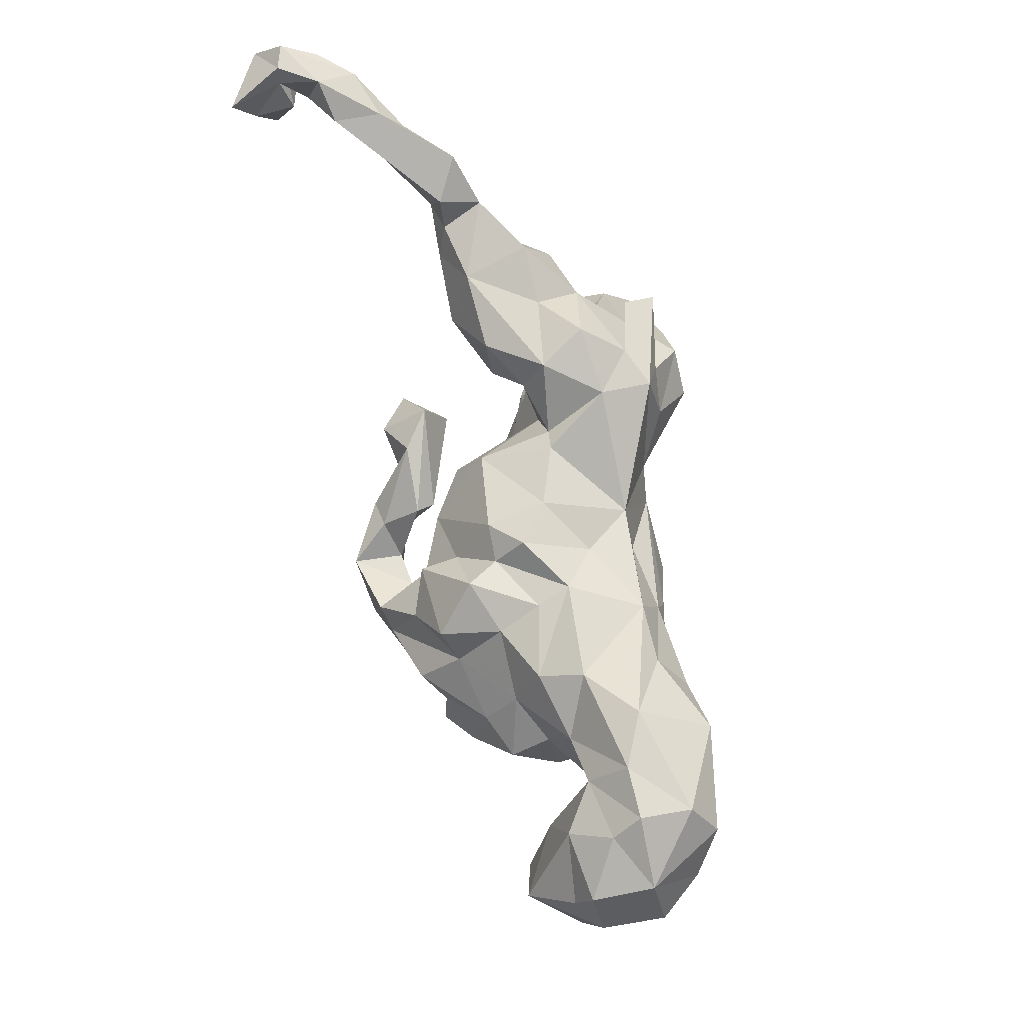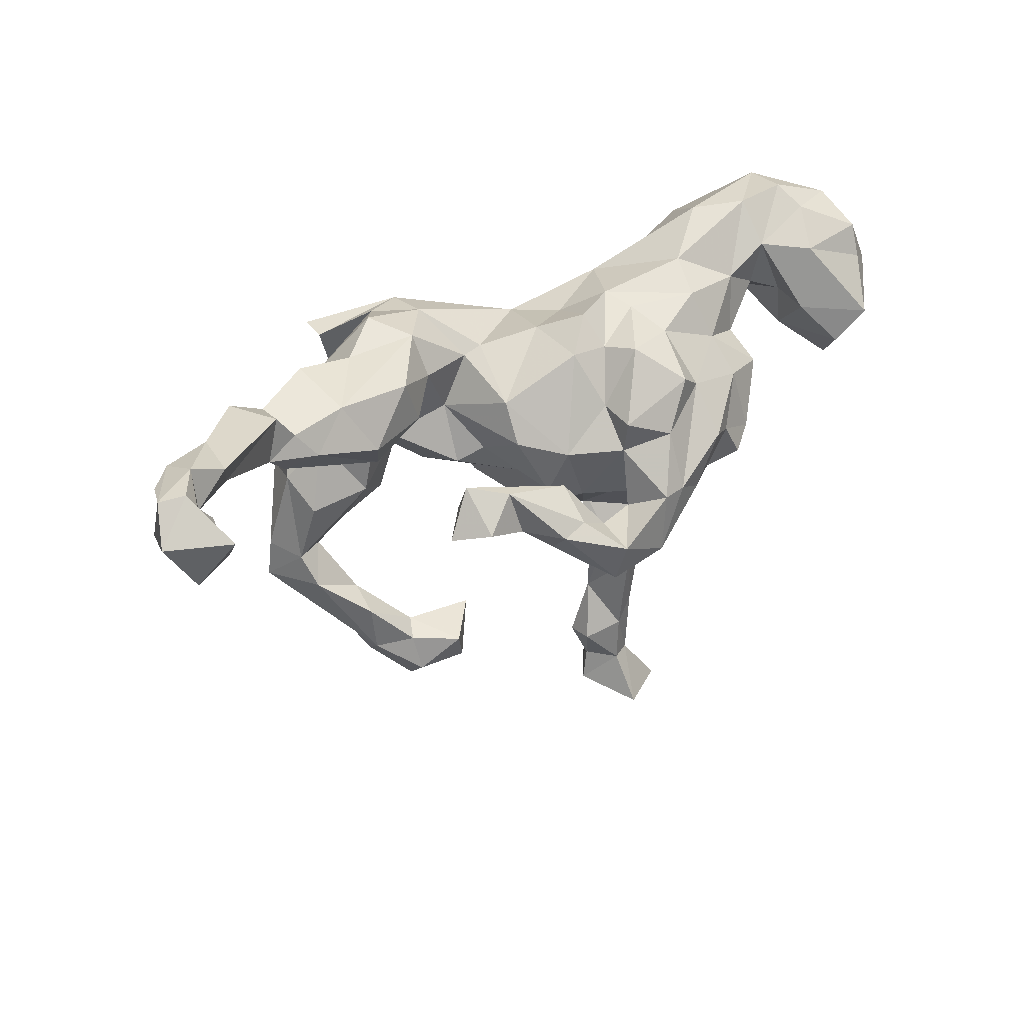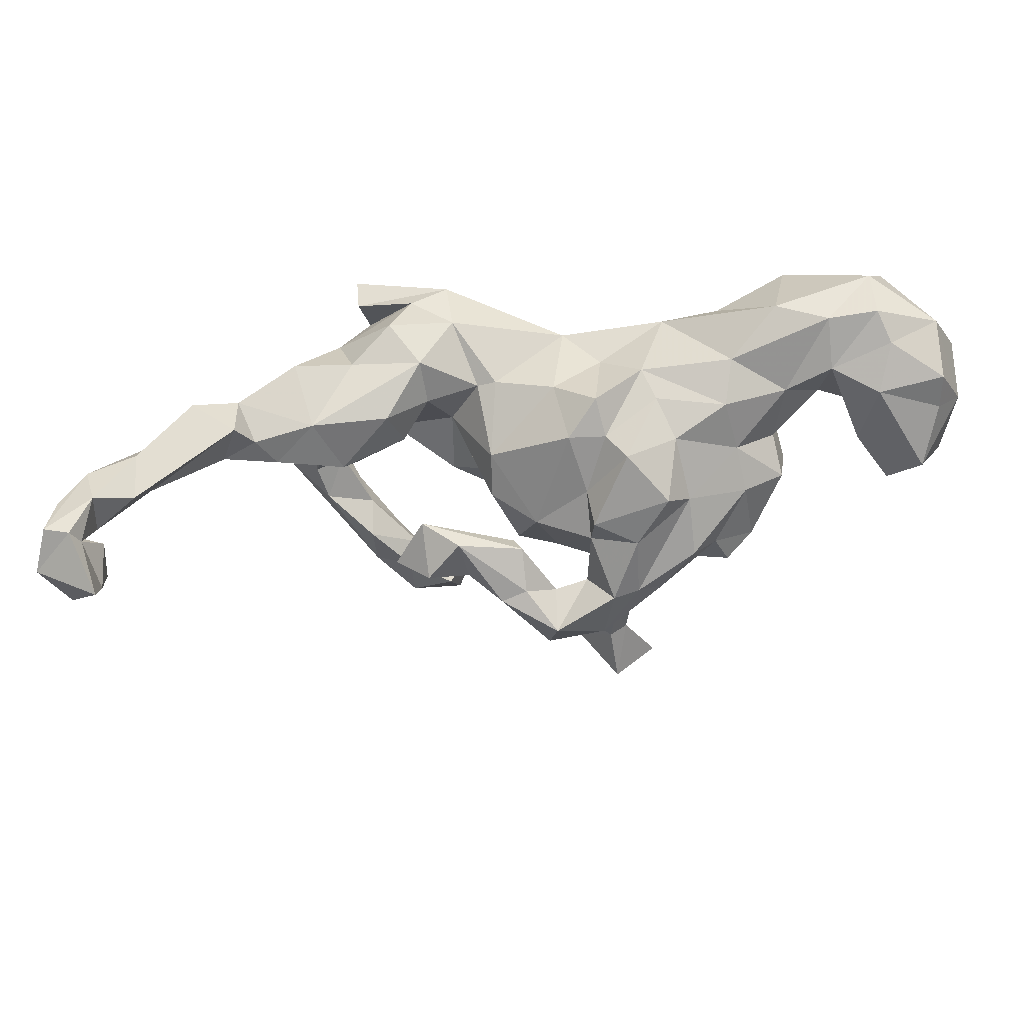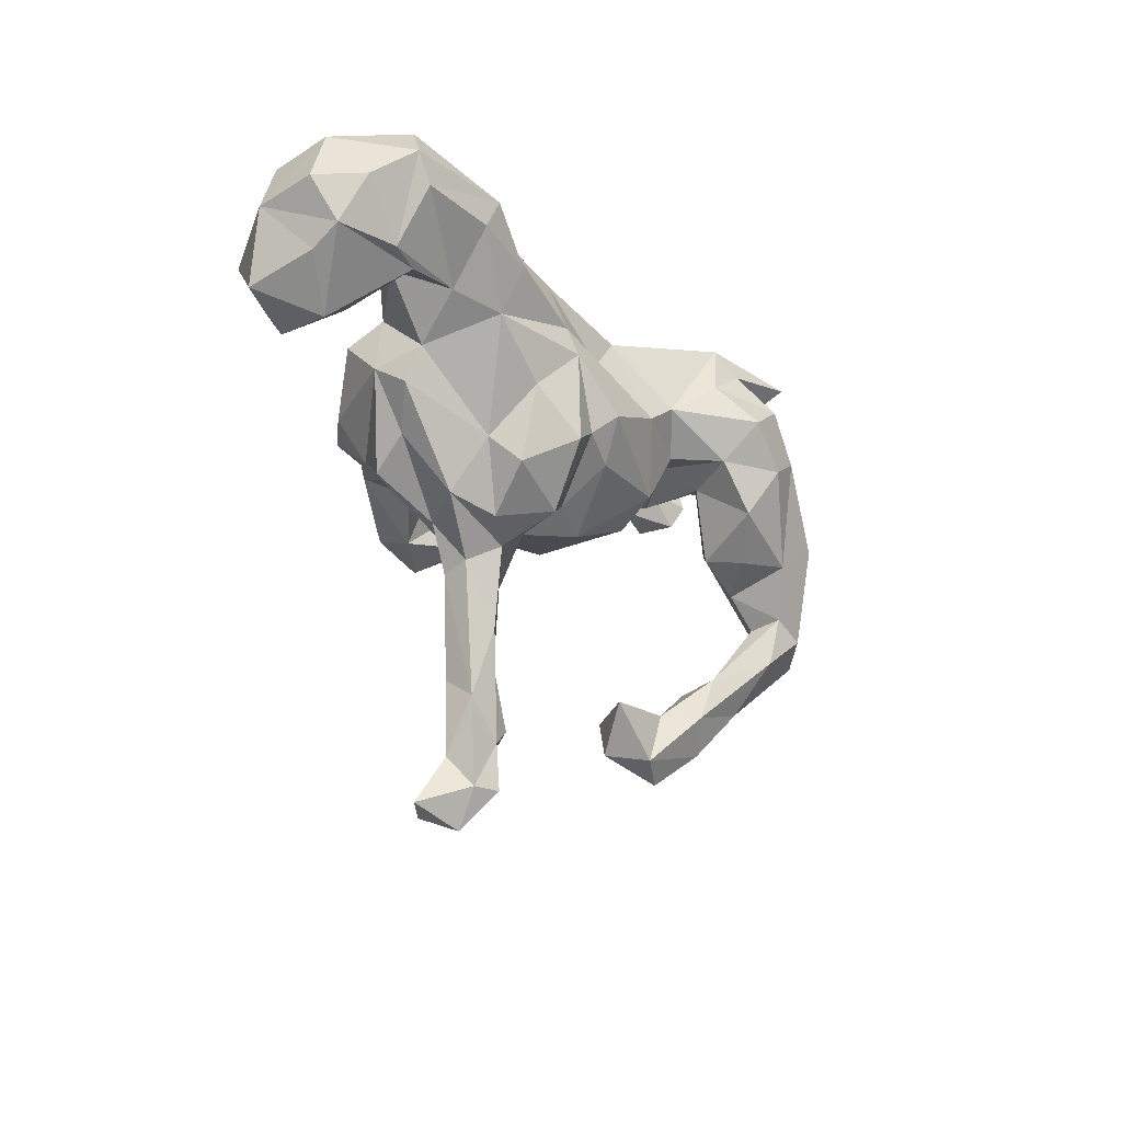
<metadata>
{"format":"obj","ext":"obj","renderer":"f3d","projection":"perspective","resolution":1024,"background":"white","views":[{"elev":77.4,"azim":-102.5,"up":"+Y"},{"elev":39.0,"azim":147.9,"up":"+Y"},{"elev":61.3,"azim":174.2,"up":"+Y"},{"elev":-22.3,"azim":-56.3,"up":"+Y"}]}
</metadata>
<code>
v 0.8168 0.2741 -0.2962
v 0.8004 0.2481 -0.2271
v 0.7973 0.3237 -0.2514
v 0.7375 0.2946 -0.1451
v 0.7824 0.2064 -0.2451
v 0.7797 0.3031 -0.1968
v 0.7178 0.2621 -0.2516
v 0.7588 0.3281 -0.2636
v 0.7279 0.2614 -0.2256
v 0.7256 0.2224 -0.1347
v 0.7448 0.3014 -0.2659
v 0.7274 0.2856 -0.3495
v 0.7243 0.3224 -0.2044
v 0.6621 0.2916 -0.1186
v 0.6498 0.2145 -0.08675
v 0.7755 0.2053 -0.3137
v 0.649 0.2539 -0.08353
v 0.7247 0.2395 -0.3154
v 0.7205 0.2159 -0.2834
v 0.6661 0.2896 -0.1913
v 0.5851 0.1948 -0.01017
v 0.6492 0.2336 -0.1498
v 0.5769 0.2616 -0.01659
v 0.5157 0.2342 -0.05213
v 0.5395 0.1679 -0.0648
v 0.4927 0.1017 0.03152
v 0.4464 -0.2064 0.1757
v 0.5093 0.2117 0.01171
v 0.3899 -0.09957 0.2531
v 0.4237 0.1358 0.1109
v 0.4059 -0.07422 0.1701
v 0.4185 -0.2408 0.2101
v 0.3954 -0.2745 0.09982
v 0.3559 -0.3692 0.1207
v 0.4873 0.1918 -0.0525
v 0.5062 0.126 -0.04215
v 0.4562 -0.2701 0.1724
v 0.391 -0.03303 0.2041
v 0.3044 0.1641 0.2586
v 0.4558 0.1497 -0.0685
v 0.2867 0.1369 0.2292
v 0.3716 -0.2128 0.2014
v 0.3636 -0.2891 0.1866
v 0.3842 0.07271 0.01851
v 0.4143 0.2219 0.06629
v 0.4111 -0.2237 0.1289
v 0.2888 0.1025 0.2138
v 0.3639 -0.2256 0.1531
v 0.3466 -0.01103 0.1545
v 0.3224 0.2088 0.06815
v 0.3054 0.1649 0.212
v 0.3882 -0.1164 0.1097
v 0.331 0.05943 -0.02794
v 0.3175 -0.3143 0.1051
v 0.314 0.05503 0.08564
v 0.3091 -0.181 0.1471
v 0.3164 0.09896 0.1538
v 0.3938 0.198 -0.03451
v 0.2851 -0.1094 0.1102
v 0.3102 0.03942 0.1425
v 0.3225 -0.3294 0.0423
v 0.3416 0.1554 0.1386
v 0.2597 -0.002556 0.1132
v 0.2296 -0.02007 0.2856
v 0.2827 0.01326 0.2823
v 0.1559 0.1863 0.2165
v 0.3256 -0.143 0.2364
v 0.2644 0.04251 0.04798
v 0.3142 -0.4415 0.07089
v 0.2285 0.08597 0.2838
v 0.2398 -0.1397 0.1404
v 0.3509 0.1195 -0.07077
v 0.2733 0.1918 -0.02931
v 0.3181 -0.4091 0.03579
v 0.2535 -0.1504 0.1978
v 0.2167 0.1942 0.1887
v 0.2397 -0.3885 0.04996
v 0.2127 0.2217 0.05271
v 0.2484 0.1145 -0.02481
v 0.275 -0.3921 0.1041
v 0.1893 0.1471 0.2369
v 0.2576 -0.3993 0.009592
v 0.2565 0.2328 0.1229
v 0.1993 -0.09388 0.245
v 0.1908 -0.03484 0.1545
v 0.165 0.04311 0.2876
v 0.1528 0.2055 0.136
v 0.2551 -0.4976 0.02677
v 0.1488 -0.01743 0.2312
v 0.2529 -0.457 -0.01295
v 0.2792 -0.02905 -0.1765
v 0.2317 0.04228 -0.1464
v 0.1676 -0.0176 -0.009596
v 0.1675 -0.4635 -0.01216
v 0.2047 0.1585 0.01733
v 0.1977 -0.03894 0.05492
v 0.1438 -0.004113 0.1202
v 0.2268 -0.02641 -0.111
v 0.1049 -0.01154 0.1581
v 0.2046 -0.4726 0.04977
v 0.1205 0.1551 0.04081
v 0.1609 -0.03874 -0.2079
v 0.1265 0.1043 0.2326
v 0.05526 0.04752 0.1915
v 0.2281 -0.01174 -0.2206
v 0.1311 -0.03719 0.1108
v 0.1856 -0.403 -0.03296
v 0.1648 -0.04893 -0.1631
v 0.1649 0.07233 0.03519
v 0.1244 -0.3954 0.04352
v 0.09104 0.1668 0.03781
v 0.1275 0.00974 -0.03125
v 0.06939 -0.04879 -0.05246
v 0.08054 -0.1268 0.07924
v 0.07056 -0.0295 -0.1466
v 0.1093 0.1212 -0.07348
v 0.06089 -0.09241 0.1443
v 0.1747 0.03344 -0.189
v -0.000795 0.1899 0.004425
v 0.1122 0.06264 -0.1154
v 0.08041 -0.01186 -0.1648
v 0.1161 -0.07422 -0.2317
v 0.02062 -0.1624 -0.03832
v 0.1104 -0.04031 -0.2614
v 0.04353 0.0444 -0.1639
v -0.0182 -0.168 0.05875
v 0.07204 -0.09261 -0.2192
v -0.1053 -0.02983 0.1915
v 0.07019 0.01107 -0.1937
v 0.0688 -0.02758 -0.2537
v -0.07705 -0.09031 0.1497
v 0.002351 0.01166 0.1858
v -0.0827 0.08323 0.1377
v 0.004193 -0.06146 -0.1521
v -0.01562 0.181 -0.08864
v 0.03338 -0.1306 -0.2994
v -0.03144 0.1414 0.1344
v -0.181 0.04952 0.1692
v -0.06351 0.2198 -0.04306
v 0.01703 -0.06373 -0.2367
v -0.08536 0.1617 0.06208
v -0.08235 -0.1433 0.07196
v -0.04044 0.1041 -0.1479
v 0.02319 -0.0619 -0.3149
v -0.03644 -0.05164 -0.2289
v -0.05685 -0.1627 -0.06594
v -0.1323 -0.06026 0.1607
v -0.09872 -0.1808 0.01074
v -0.05048 -0.476 -0.05069
v -0.05878 -0.1066 -0.3011
v -0.1041 0.1901 -0.1382
v -0.121 -0.6428 -0.08483
v -0.08309 -0.2725 -0.05367
v -0.04262 0.04426 -0.2024
v -0.08137 -0.3791 -0.0533
v -0.06949 -0.5282 -0.07352
v -0.04587 0.09812 -0.2072
v -0.07522 0.1774 -0.08999
v -0.1122 -0.06835 -0.201
v -0.108 -0.2647 -0.07446
v -0.07299 -0.01173 -0.2885
v -0.1775 -0.08991 0.1699
v -0.1655 0.142 -0.1997
v -0.1188 -0.4523 -0.1049
v -0.1143 0.07121 -0.234
v -0.05554 -0.4681 -0.09476
v -0.1633 0.1992 -0.03968
v -0.2482 -0.01917 0.1388
v -0.08842 -0.5055 -0.04084
v -0.1453 0.2063 0.01261
v -0.1223 -0.1115 -0.1233
v -0.05789 -0.5799 -0.08145
v -0.04777 -0.1168 -0.2518
v -0.1675 -0.2113 -0.07602
v -0.1309 -0.581 -0.05061
v -0.1111 -0.53 -0.1129
v -0.1349 -0.3128 -0.1046
v -0.2428 -0.1355 0.1084
v -0.1913 0.09423 0.1547
v -0.1448 -0.1803 0.1021
v -0.1446 -0.345 -0.007327
v -0.1152 -0.01513 -0.2766
v -0.08635 -0.5807 -0.03678
v -0.1215 -0.6112 -0.1608
v -0.1962 0.1754 0.1229
v -0.1613 -0.2231 0.01651
v -0.1479 -0.4445 -0.04536
v -0.2733 0.2007 -0.06389
v -0.1498 -0.4139 -0.09276
v -0.1923 -0.2595 -0.068
v -0.2122 -0.1973 0.04007
v -0.2889 -0.09179 -0.1501
v -0.2699 -0.09515 0.06678
v -0.2053 0.1058 -0.179
v -0.1426 -0.5311 -0.09505
v -0.3419 0.0563 0.139
v -0.1591 -0.04138 -0.2582
v -0.2796 -0.1746 0.005226
v -0.2086 -0.08122 -0.1854
v -0.1986 -0.2491 -0.02338
v -0.1875 0.1782 -0.1063
v -0.1968 -0.6122 -0.1112
v -0.2503 0.01399 -0.2127
v -0.2089 0.03821 -0.2445
v -0.2876 0.1922 0.1238
v -0.2249 -0.1873 -0.06805
v -0.3841 0.01909 0.02539
v -0.2744 -0.03788 -0.2199
v -0.304 0.07683 -0.1562
v -0.3269 0.13 0.1674
v -0.3682 0.2734 0.06965
v -0.3867 -0.03305 -0.002449
v -0.2921 0.1288 -0.1045
v -0.3392 -0.08949 -0.04205
v -0.3267 -0.1357 -0.09765
v -0.3193 -0.02292 -0.1828
v -0.2898 0.2303 0.002955
v -0.4274 0.1524 0.1716
v -0.3705 0.06333 -0.1269
v -0.41 0.07748 0.1002
v -0.3776 0.1854 -0.03692
v -0.463 0.1073 0.02611
v -0.3921 -0.001187 -0.05497
v -0.3618 0.09569 -0.06671
v -0.5367 0.1716 0.1509
v -0.4401 0.1428 -0.01589
v -0.4065 0.1987 0.1796
v -0.4485 0.28 0.03307
v -0.5301 0.2726 0.1139
v -0.4507 0.2217 -0.02629
v -0.5218 0.2136 -0.07365
v -0.5492 0.08074 0.1038
v -0.4982 0.07115 0.09478
v -0.5647 0.2145 0.1506
v -0.5012 0.1112 -0.02116
v -0.5453 0.2599 -0.01066
v -0.5268 0.2879 0.03432
v -0.4967 0.1117 -0.09491
v -0.6401 0.08756 0.07004
v -0.517 0.02822 -0.01218
v -0.623 0.1614 0.1098
v -0.5956 0.1016 -0.1521
v -0.5685 -0.00721 -0.007104
v -0.5472 0.04811 -0.1381
v -0.6374 0.05976 0.0249
v -0.5671 -0.01144 -0.08763
v -0.6246 0.1721 -0.08511
v -0.6308 0.2434 0.03381
v -0.6279 0.2216 -0.0597
v -0.6755 0.1533 0.04574
v -0.652 0.02349 -0.07771
v -0.67 0.1368 -0.04975
f 196 138 179
f 132 179 138
f 210 196 179
f 168 138 196
f 230 221 226
f 224 226 221
f 235 230 226
f 228 221 230
f 220 196 218
f 210 218 196
f 225 220 218
f 207 196 220
f 232 233 220
f 222 220 233
f 225 232 220
f 239 233 232
f 185 179 133
f 132 133 179
f 137 185 133
f 205 179 185
f 211 205 185
f 210 179 205
f 227 210 205
f 227 218 210
f 207 220 222
f 235 222 233
f 252 245 239
f 243 239 245
f 250 252 239
f 251 245 252
f 241 250 239
f 248 252 250
f 51 66 39
f 81 39 66
f 41 51 39
f 76 66 51
f 47 76 51
f 87 66 76
f 41 39 81
f 103 81 66
f 83 87 76
f 137 66 87
f 104 103 66
f 70 81 103
f 217 211 185
f 227 205 211
f 217 185 170
f 141 170 185
f 188 217 170
f 228 211 217
f 217 221 228
f 188 221 217
f 237 228 230
f 222 235 226
f 238 230 235
f 236 230 231
f 238 231 230
f 249 236 231
f 237 230 236
f 248 237 236
f 247 249 231
f 248 236 249
f 242 247 231
f 252 249 247
f 242 252 247
f 248 249 252
f 234 232 225
f 227 234 225
f 241 232 234
f 225 218 227
f 195 175 187
f 169 187 175
f 189 195 187
f 202 175 195
f 149 169 156
f 172 156 169
f 166 149 156
f 155 169 149
f 110 94 100
f 88 100 94
f 77 110 100
f 107 94 110
f 90 88 94
f 69 100 88
f 100 69 80
f 34 80 69
f 77 100 80
f 74 69 88
f 195 164 176
f 166 176 164
f 184 195 176
f 189 164 195
f 156 176 166
f 155 166 164
f 172 176 156
f 74 88 90
f 107 90 94
f 176 172 184
f 152 184 172
f 175 183 169
f 172 169 183
f 152 183 175
f 152 172 183
f 202 152 175
f 202 195 184
f 152 202 184
f 197 150 173
f 136 173 150
f 159 197 173
f 182 150 197
f 145 140 144
f 130 144 140
f 161 145 144
f 173 140 145
f 124 144 130
f 129 130 140
f 140 173 127
f 136 127 173
f 129 140 127
f 136 122 127
f 108 127 122
f 124 122 136
f 144 124 136
f 102 122 124
f 102 108 122
f 121 127 108
f 118 102 124
f 108 102 91
f 105 91 102
f 98 108 91
f 92 91 105
f 118 105 102
f 159 173 145
f 177 190 174
f 206 174 190
f 160 177 174
f 189 190 177
f 155 177 160
f 148 160 174
f 155 160 153
f 148 153 160
f 186 155 153
f 164 189 177
f 187 190 189
f 148 186 153
f 181 155 186
f 54 33 61
f 74 61 33
f 77 54 61
f 48 33 54
f 42 48 54
f 46 33 48
f 187 181 200
f 186 200 181
f 190 187 200
f 169 181 187
f 80 34 43
f 32 43 34
f 54 80 43
f 42 54 43
f 77 80 54
f 37 32 34
f 42 43 32
f 27 32 37
f 74 37 34
f 144 136 150
f 206 190 200
f 155 164 177
f 171 134 146
f 123 146 134
f 174 171 146
f 159 134 171
f 232 241 239
f 248 250 241
f 241 234 248
f 229 248 234
f 229 227 211
f 229 211 228
f 229 228 237
f 234 227 229
f 237 248 229
f 113 123 134
f 148 146 123
f 114 123 113
f 115 113 134
f 192 171 174
f 206 192 174
f 199 171 192
f 148 174 146
f 215 192 206
f 214 215 206
f 223 192 215
f 198 206 200
f 126 148 123
f 46 31 27
f 29 27 31
f 37 46 27
f 52 31 46
f 198 200 186
f 191 198 186
f 169 155 181
f 180 186 148
f 56 48 42
f 67 56 42
f 46 48 56
f 59 46 56
f 37 33 46
f 74 33 37
f 29 32 27
f 12 16 18
f 19 18 16
f 11 12 18
f 1 16 12
f 5 19 16
f 7 18 19
f 1 5 16
f 7 19 5
f 2 5 1
f 150 182 161
f 165 161 182
f 144 150 161
f 154 145 161
f 118 124 130
f 92 98 91
f 121 108 98
f 47 51 41
f 81 47 41
f 62 76 47
f 57 62 47
f 83 76 62
f 235 233 240
f 243 240 233
f 238 235 240
f 224 207 222
f 137 104 66
f 132 104 137
f 86 103 104
f 47 81 70
f 86 70 103
f 65 47 70
f 233 239 243
f 251 243 245
f 193 196 207
f 138 128 132
f 117 132 128
f 147 128 138
f 137 133 132
f 99 104 132
f 89 86 104
f 65 70 86
f 86 89 64
f 84 64 89
f 65 86 64
f 30 62 57
f 60 57 47
f 246 240 243
f 162 138 168
f 193 168 196
f 99 89 104
f 198 191 193
f 178 193 191
f 212 198 193
f 180 178 191
f 168 193 178
f 186 180 191
f 162 178 180
f 142 126 131
f 117 131 126
f 147 142 131
f 148 126 142
f 128 131 117
f 114 117 126
f 71 75 84
f 67 84 75
f 85 71 84
f 56 75 71
f 34 69 74
f 82 74 90
f 61 74 82
f 107 82 90
f 77 82 107
f 110 77 107
f 61 82 77
f 155 149 166
f 11 8 12
f 1 12 8
f 13 8 11
f 9 13 11
f 6 9 11
f 20 13 9
f 10 9 6
f 3 6 11
f 3 8 13
f 11 7 3
f 2 3 7
f 18 7 11
f 4 6 3
f 4 3 13
f 1 8 3
f 14 13 20
f 22 20 9
f 4 10 6
f 22 9 10
f 24 20 22
f 15 22 10
f 17 10 4
f 17 15 10
f 25 22 15
f 194 165 182
f 204 194 182
f 163 165 194
f 154 161 165
f 157 154 165
f 143 154 157
f 163 157 165
f 129 121 92
f 98 92 121
f 118 129 92
f 127 121 129
f 105 118 92
f 130 129 118
f 204 197 203
f 199 203 197
f 209 204 203
f 182 197 204
f 209 194 204
f 154 143 125
f 135 125 143
f 134 154 125
f 125 120 115
f 112 115 120
f 134 125 115
f 116 120 125
f 159 154 134
f 40 36 53
f 26 53 36
f 72 40 53
f 25 36 40
f 35 25 40
f 21 36 25
f 26 36 21
f 28 26 21
f 15 21 25
f 216 209 203
f 213 194 209
f 125 135 116
f 119 116 135
f 109 120 116
f 120 109 112
f 93 112 109
f 101 109 116
f 79 72 53
f 68 79 53
f 73 72 79
f 44 53 26
f 30 44 26
f 55 53 44
f 216 203 208
f 199 208 203
f 192 216 208
f 219 209 216
f 113 115 112
f 113 112 93
f 68 93 109
f 96 93 68
f 95 68 109
f 55 68 53
f 95 79 68
f 63 68 55
f 30 55 44
f 219 216 223
f 192 223 216
f 224 219 223
f 214 223 215
f 63 96 68
f 113 93 96
f 85 96 63
f 212 223 214
f 106 96 97
f 85 97 96
f 99 106 97
f 113 96 106
f 59 85 63
f 49 59 63
f 71 85 59
f 52 59 49
f 60 49 63
f 214 198 212
f 206 198 214
f 106 117 114
f 123 114 126
f 99 117 106
f 113 106 114
f 38 29 31
f 49 38 31
f 47 29 38
f 31 52 49
f 46 59 52
f 56 71 59
f 151 158 143
f 135 143 158
f 157 151 143
f 167 158 151
f 139 135 158
f 40 58 35
f 28 35 58
f 72 58 40
f 24 35 28
f 45 28 58
f 158 170 139
f 141 139 170
f 167 170 158
f 111 137 87
f 141 185 137
f 119 141 137
f 226 224 222
f 251 252 242
f 244 251 242
f 50 83 62
f 78 87 83
f 101 87 78
f 95 101 78
f 111 87 101
f 116 111 101
f 119 137 111
f 116 119 111
f 139 141 119
f 167 188 170
f 213 224 221
f 242 231 238
f 244 242 238
f 45 50 62
f 78 83 50
f 135 139 119
f 201 188 167
f 213 221 188
f 201 213 188
f 23 28 21
f 45 26 28
f 219 213 209
f 201 194 213
f 163 194 201
f 95 109 101
f 73 79 95
f 78 73 95
f 45 30 26
f 62 30 45
f 224 213 219
f 57 55 30
f 251 244 246
f 240 246 244
f 243 251 246
f 207 224 223
f 63 55 60
f 57 60 55
f 207 223 212
f 89 99 97
f 97 85 89
f 84 89 85
f 38 49 60
f 47 38 60
f 212 193 207
f 58 72 73
f 2 1 3
f 2 7 5
f 159 199 197
f 154 159 145
f 192 208 199
f 171 199 159
f 14 4 13
f 78 58 73
f 163 151 157
f 201 151 163
f 21 15 17
f 23 21 17
f 24 22 25
f 35 24 25
f 24 14 20
f 23 14 24
f 14 17 4
f 23 17 14
f 65 67 29
f 32 29 67
f 47 65 29
f 64 67 65
f 84 67 64
f 56 67 75
f 147 131 128
f 180 142 147
f 162 180 147
f 148 142 180
f 138 162 147
f 168 178 162
f 132 117 99
f 28 23 24
f 167 151 201
f 50 58 78
f 50 45 58
f 240 244 238
f 67 42 32

</code>
